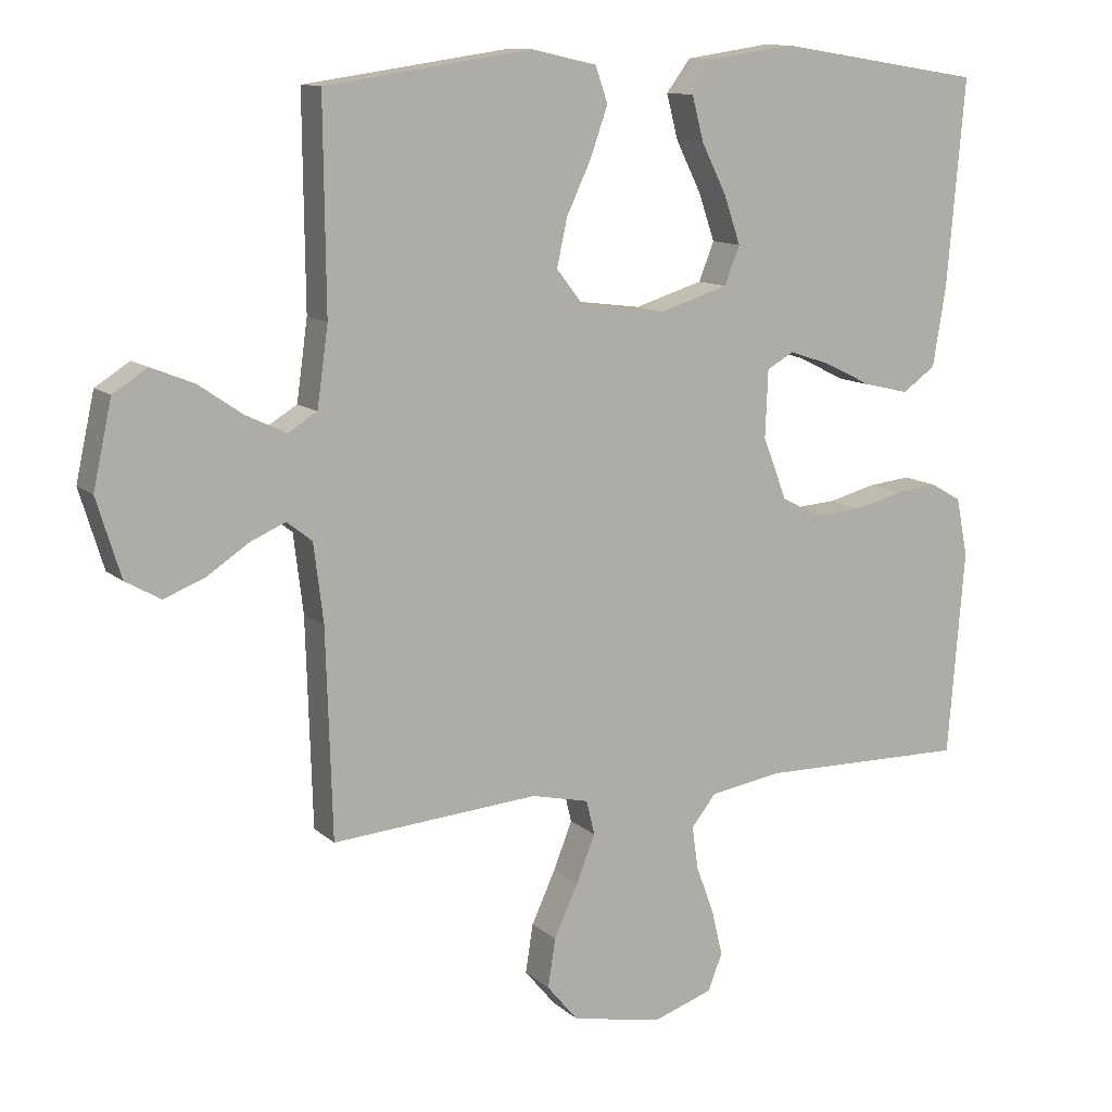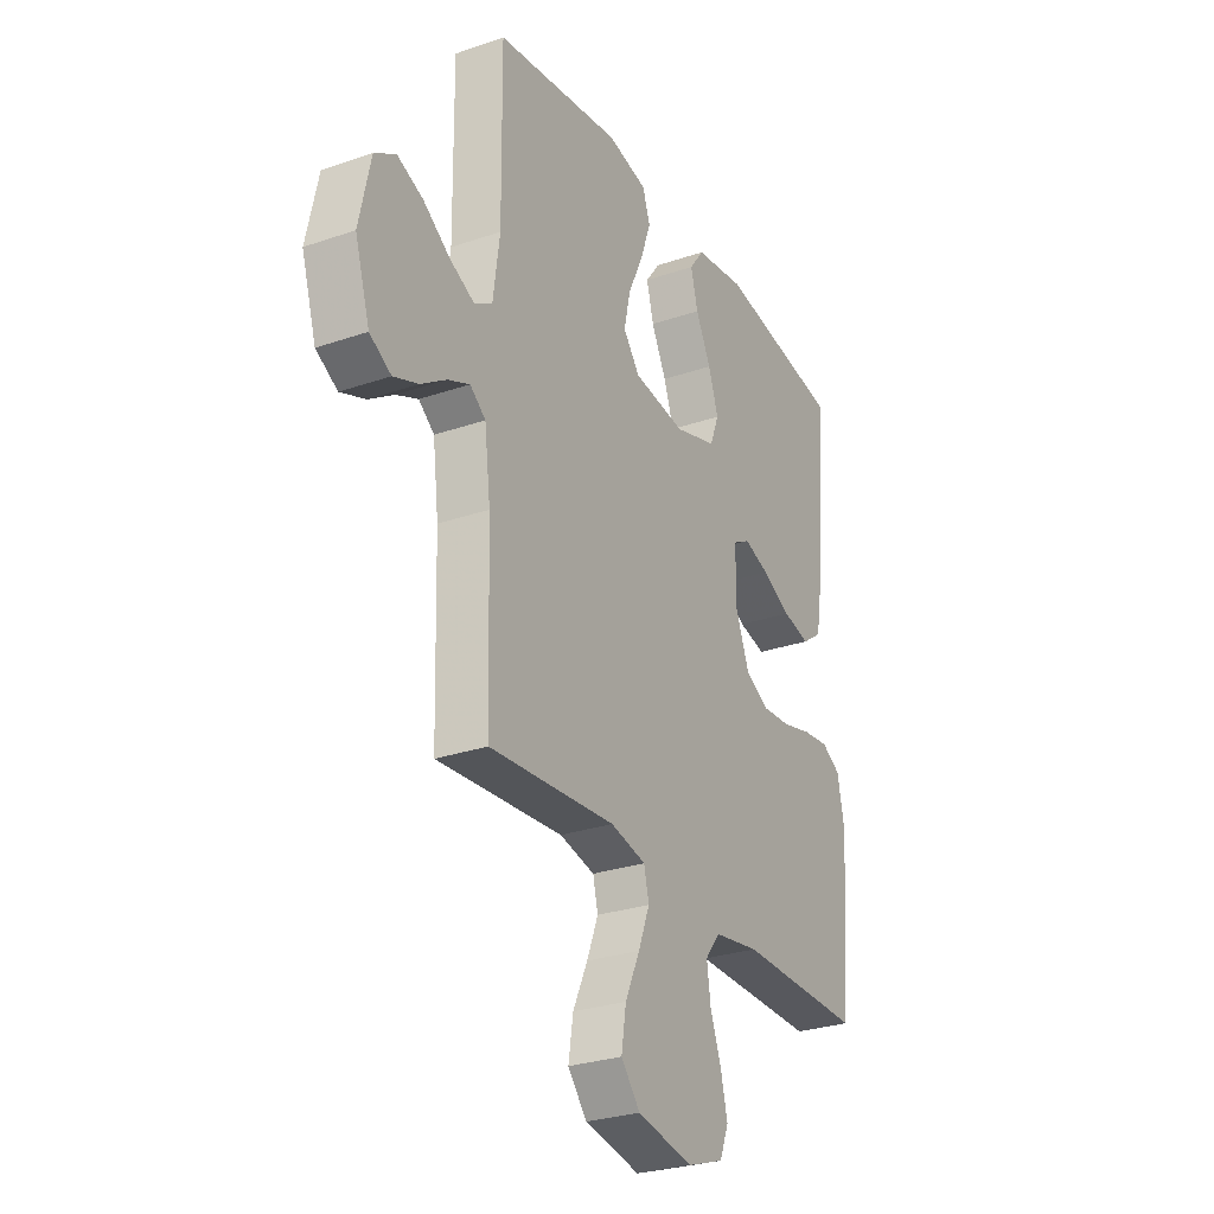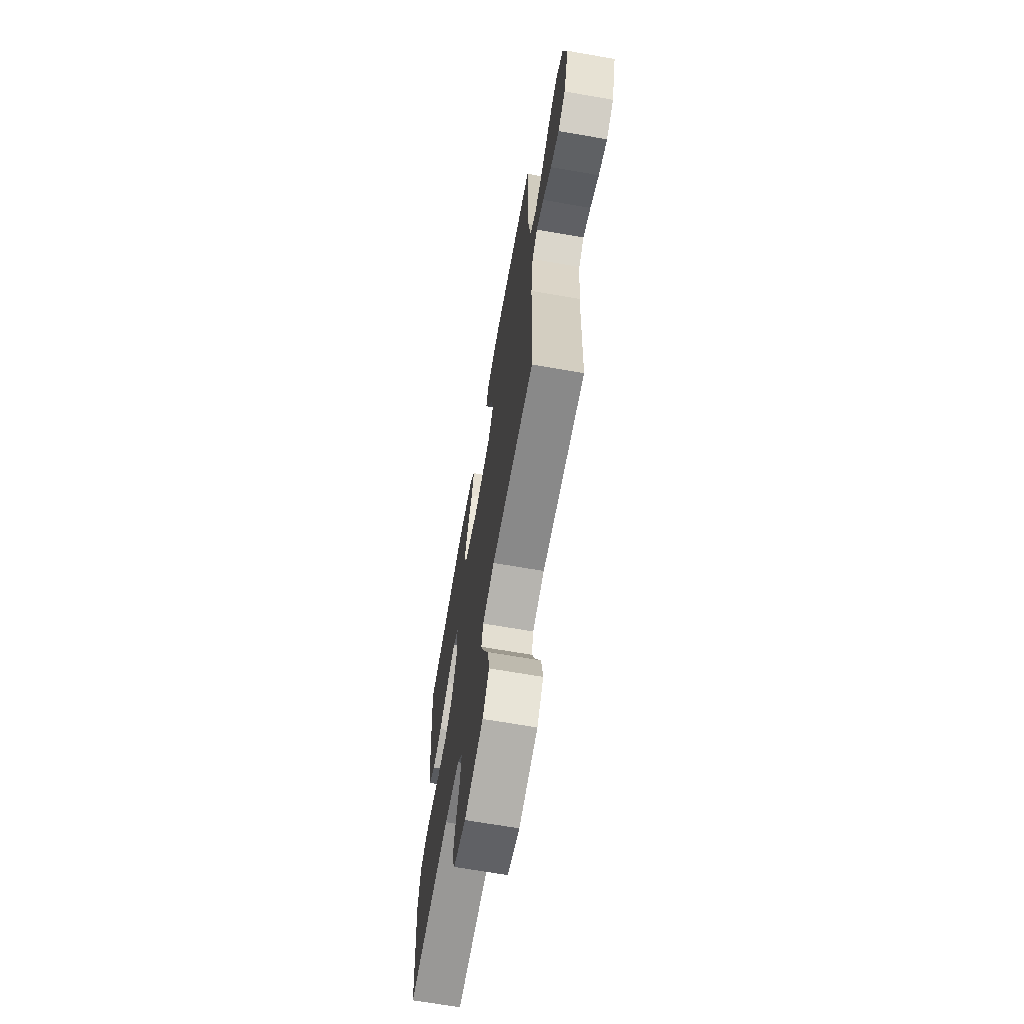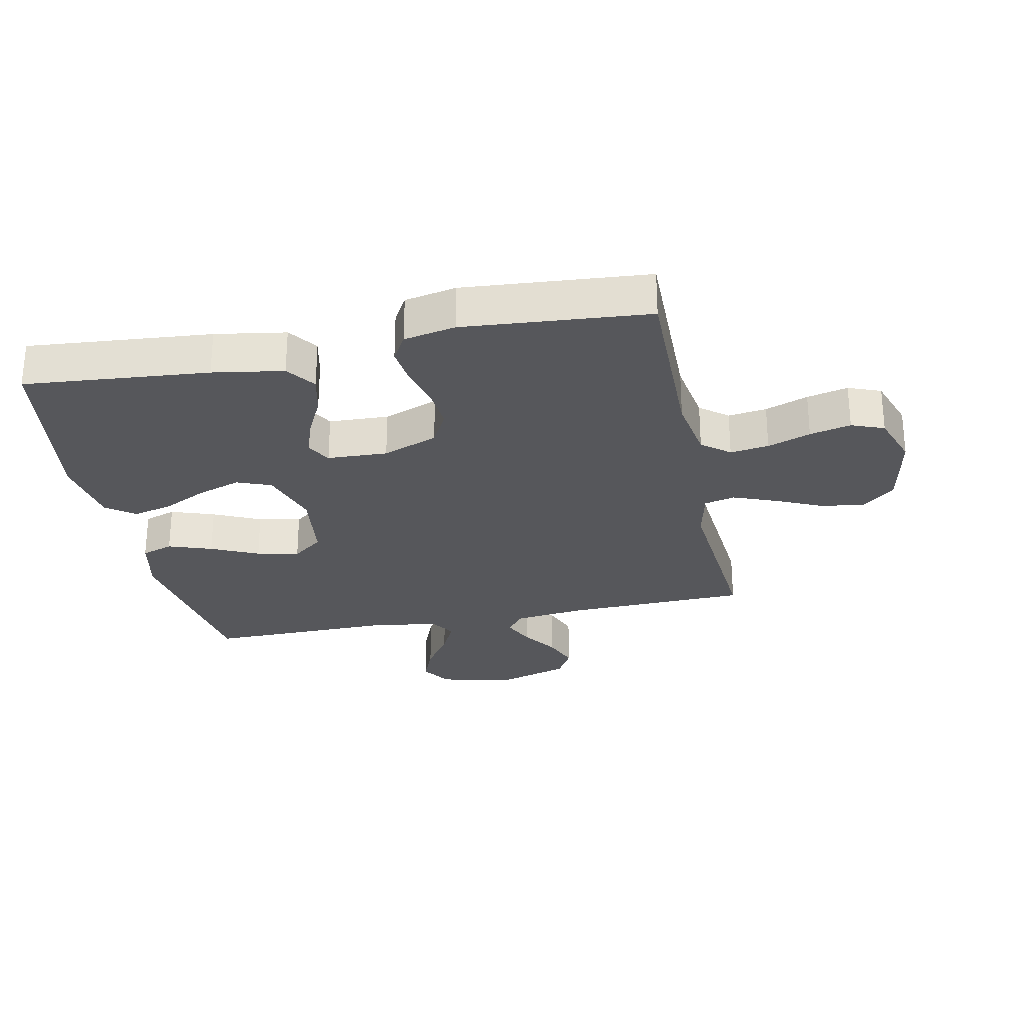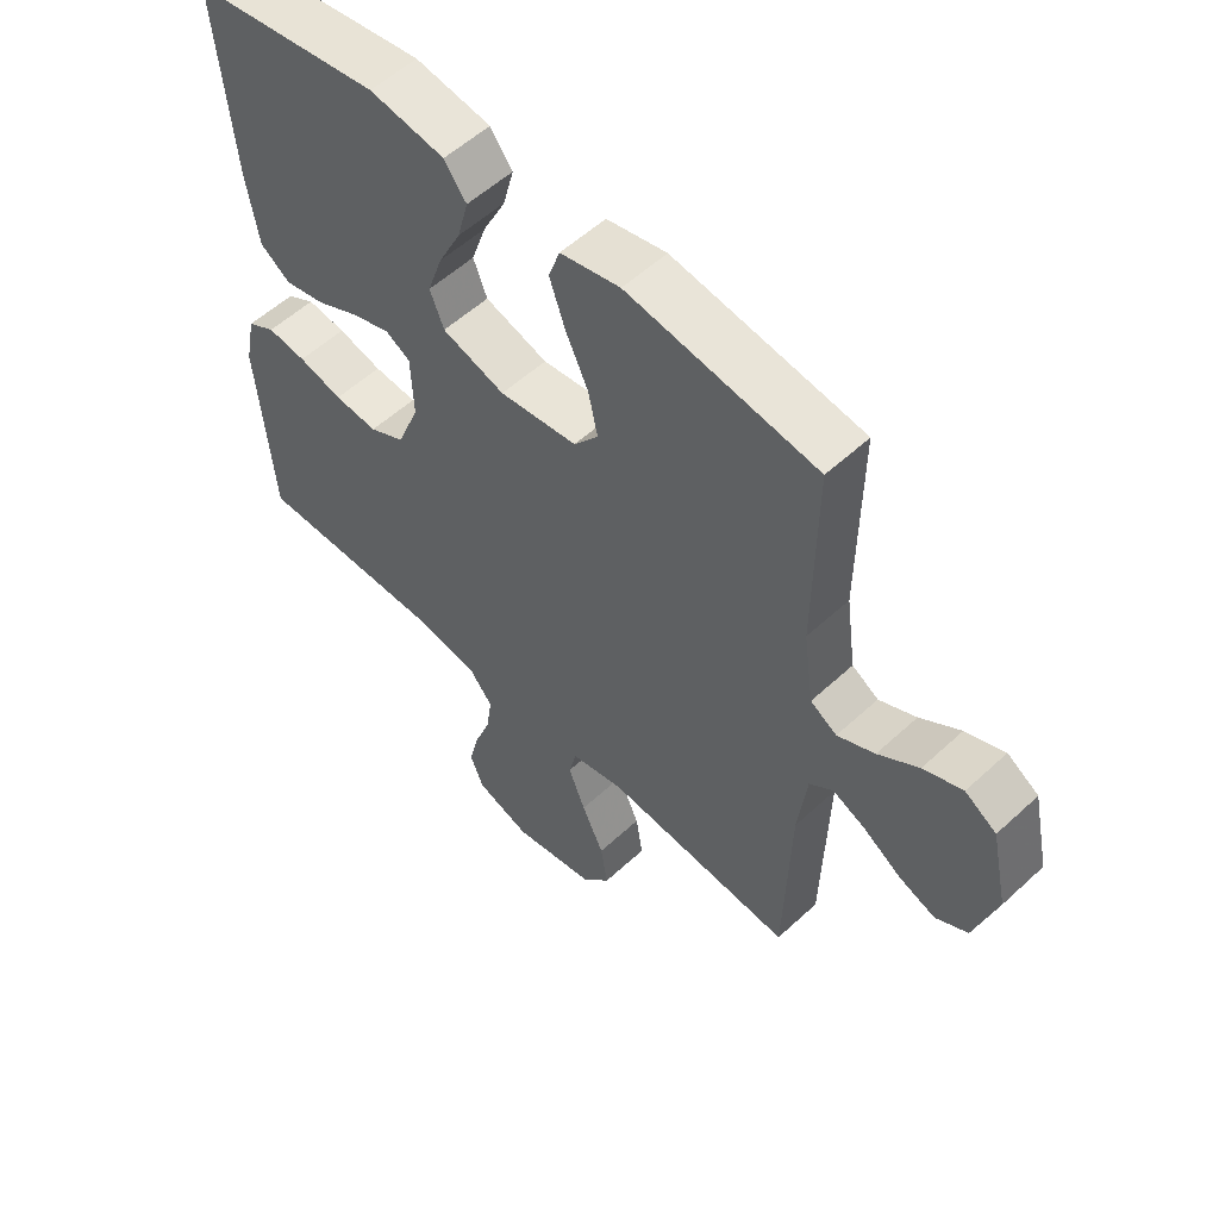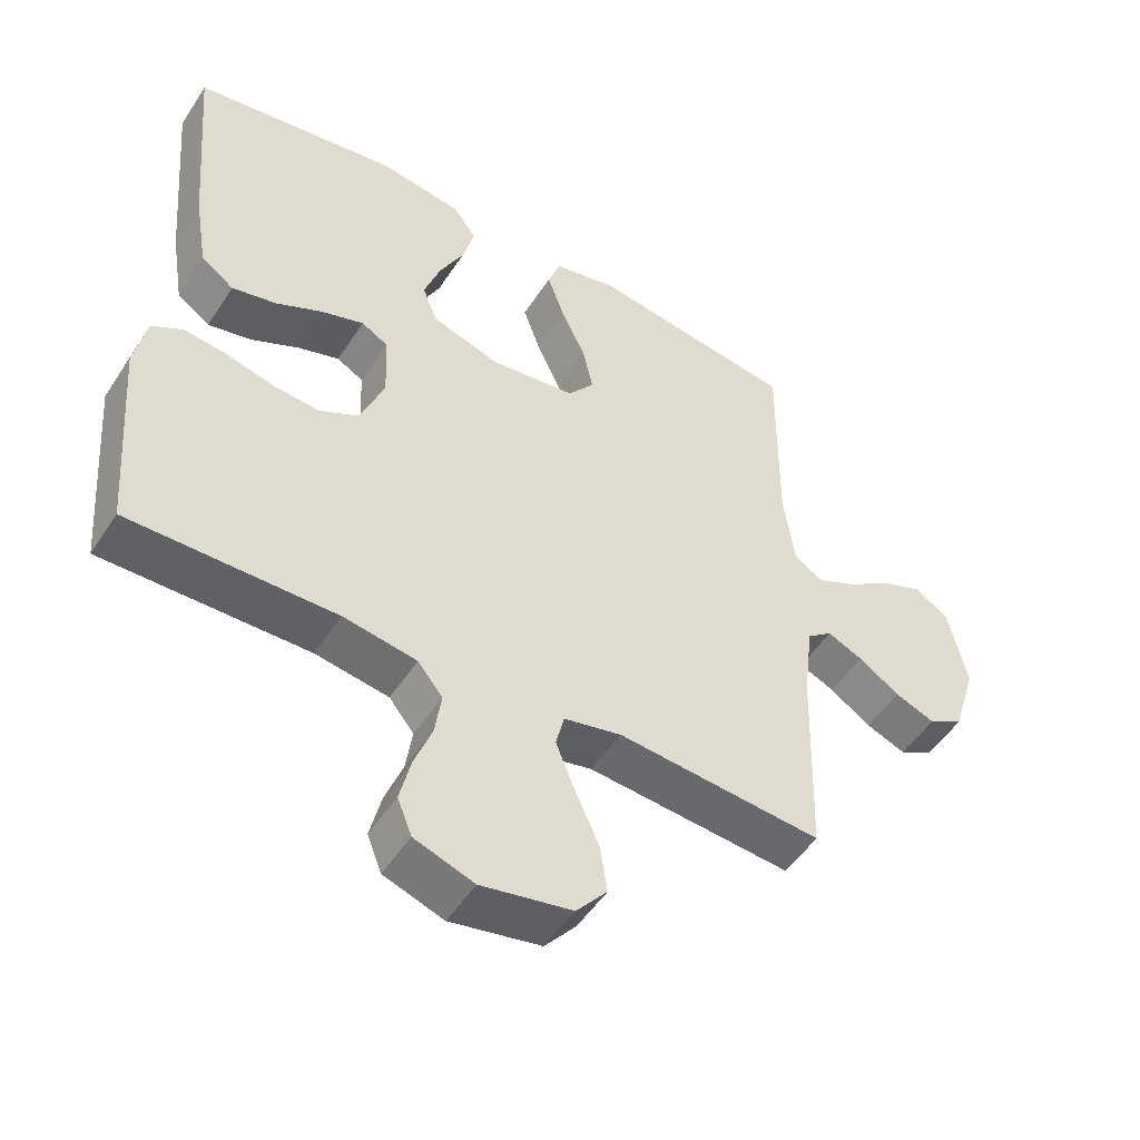
<metadata>
{"format":"obj","ext":"obj","renderer":"f3d","projection":"perspective","resolution":1024,"background":"white","views":[{"elev":11.4,"azim":-27.5,"up":"+Z"},{"elev":-28.2,"azim":-62.5,"up":"+Z"},{"elev":-67.8,"azim":-99.9,"up":"+Z"},{"elev":-27.3,"azim":101.7,"up":"+Y"},{"elev":55.4,"azim":-134.2,"up":"+Z"},{"elev":-50.7,"azim":147.9,"up":"+Z"}]}
</metadata>
<code>
v 0.5 0.07 0.5
v 0.474 0.07 0.2
v 0.455 0.07 0.085
v 0.407 0.07 0.051
v 0.342 0.07 0.066
v 0.273 0.07 0.1
v 0.212 0.07 0.12
v 0.173 0.07 0.098
v 0.169 0.07 0
v 0.204 0.07 -0.09
v 0.261 0.07 -0.12
v 0.33 0.07 -0.115
v 0.4 0.07 -0.097
v 0.462 0.07 -0.09
v 0.507 0.07 -0.116
v 0.524 0.07 -0.2
v 0.5 0.07 -0.5
v 0.2 0.07 -0.496
v 0.093 0.07 -0.513
v 0.057 0.07 -0.558
v 0.066 0.07 -0.621
v 0.092 0.07 -0.691
v 0.108 0.07 -0.758
v 0.087 0.07 -0.811
v 0 0.07 -0.841
v -0.132 0.07 -0.815
v -0.177 0.07 -0.761
v -0.166 0.07 -0.69
v -0.131 0.07 -0.614
v -0.104 0.07 -0.545
v -0.116 0.07 -0.495
v -0.2 0.07 -0.476
v -0.5 0.07 -0.5
v -0.509 0.07 -0.2
v -0.523 0.07 -0.086
v -0.56 0.07 -0.057
v -0.612 0.07 -0.08
v -0.672 0.07 -0.12
v -0.731 0.07 -0.143
v -0.782 0.07 -0.114
v -0.817 0.07 0
v -0.79 0.07 0.124
v -0.74 0.07 0.156
v -0.678 0.07 0.131
v -0.614 0.07 0.087
v -0.555 0.07 0.059
v -0.513 0.07 0.085
v -0.497 0.07 0.2
v -0.5 0.07 0.5
v -0.2 0.07 0.544
v -0.105 0.07 0.523
v -0.087 0.07 0.471
v -0.112 0.07 0.4
v -0.148 0.07 0.323
v -0.163 0.07 0.254
v -0.124 0.07 0.204
v 0 0.07 0.188
v 0.1 0.07 0.219
v 0.122 0.07 0.275
v 0.098 0.07 0.345
v 0.062 0.07 0.417
v 0.045 0.07 0.482
v 0.08 0.07 0.529
v 0.2 0.07 0.547
v 0.5 0 0.5
v 0.474 0 0.2
v 0.455 0 0.085
v 0.407 0 0.051
v 0.342 0 0.066
v 0.273 0 0.1
v 0.212 0 0.12
v 0.173 0 0.098
v 0.169 0 0
v 0.204 0 -0.09
v 0.261 0 -0.12
v 0.33 0 -0.115
v 0.4 0 -0.097
v 0.462 0 -0.09
v 0.507 0 -0.116
v 0.524 0 -0.2
v 0.5 0 -0.5
v 0.2 0 -0.496
v 0.093 0 -0.513
v 0.057 0 -0.558
v 0.066 0 -0.621
v 0.092 0 -0.691
v 0.108 0 -0.758
v 0.087 0 -0.811
v 0 0 -0.841
v -0.132 0 -0.815
v -0.177 0 -0.761
v -0.166 0 -0.69
v -0.131 0 -0.614
v -0.104 0 -0.545
v -0.116 0 -0.495
v -0.2 0 -0.476
v -0.5 0 -0.5
v -0.509 0 -0.2
v -0.523 0 -0.086
v -0.56 0 -0.057
v -0.612 0 -0.08
v -0.672 0 -0.12
v -0.731 0 -0.143
v -0.782 0 -0.114
v -0.817 0 0
v -0.79 0 0.124
v -0.74 0 0.156
v -0.678 0 0.131
v -0.614 0 0.087
v -0.555 0 0.059
v -0.513 0 0.085
v -0.497 0 0.2
v -0.5 0 0.5
v -0.2 0 0.544
v -0.105 0 0.523
v -0.087 0 0.471
v -0.112 0 0.4
v -0.148 0 0.323
v -0.163 0 0.254
v -0.124 0 0.204
v 0 0 0.188
v 0.1 0 0.219
v 0.122 0 0.275
v 0.098 0 0.345
v 0.062 0 0.417
v 0.045 0 0.482
v 0.08 0 0.529
v 0.2 0 0.547
f 60 61 62 63
f 59 60 63 64
f 51 52 53 54
f 51 54 55
f 48 49 50 51
f 47 48 51 55
f 46 47 55 56
f 42 43 44 45
f 42 45 46
f 41 42 46
f 40 41 46
f 37 38 39 40
f 36 37 40 46
f 35 36 46 56
f 32 33 34
f 31 32 34 35
f 26 27 28 29
f 26 29 30
f 25 26 30
f 24 25 30 31
f 21 22 23 24
f 20 21 24 31
f 15 16 17 18
f 15 18 19
f 12 13 14 15
f 11 12 15 19
f 10 11 19 20
f 3 4 5 6
f 3 6 7
f 2 3 7
f 59 64 1 2
f 58 59 2 7
f 57 58 7 8
f 56 57 8 9
f 20 31 35 56
f 9 10 20 56
f 127 126 125 124
f 128 127 124 123
f 118 117 116 115
f 119 118 115
f 115 114 113 112
f 119 115 112 111
f 120 119 111 110
f 109 108 107 106
f 110 109 106
f 110 106 105
f 110 105 104
f 104 103 102 101
f 110 104 101 100
f 120 110 100 99
f 98 97 96
f 99 98 96 95
f 93 92 91 90
f 94 93 90
f 94 90 89
f 95 94 89 88
f 88 87 86 85
f 95 88 85 84
f 82 81 80 79
f 83 82 79
f 79 78 77 76
f 83 79 76 75
f 84 83 75 74
f 70 69 68 67
f 71 70 67
f 71 67 66
f 66 65 128 123
f 71 66 123 122
f 72 71 122 121
f 73 72 121 120
f 120 99 95 84
f 120 84 74 73
f 1 65 66 2
f 2 66 67 3
f 3 67 68 4
f 4 68 69 5
f 5 69 70 6
f 6 70 71 7
f 7 71 72 8
f 8 72 73 9
f 9 73 74 10
f 10 74 75 11
f 11 75 76 12
f 12 76 77 13
f 13 77 78 14
f 14 78 79 15
f 15 79 80 16
f 16 80 81 17
f 17 81 82 18
f 18 82 83 19
f 19 83 84 20
f 20 84 85 21
f 21 85 86 22
f 22 86 87 23
f 23 87 88 24
f 24 88 89 25
f 25 89 90 26
f 26 90 91 27
f 27 91 92 28
f 28 92 93 29
f 29 93 94 30
f 30 94 95 31
f 31 95 96 32
f 32 96 97 33
f 33 97 98 34
f 34 98 99 35
f 35 99 100 36
f 36 100 101 37
f 37 101 102 38
f 38 102 103 39
f 39 103 104 40
f 40 104 105 41
f 41 105 106 42
f 42 106 107 43
f 43 107 108 44
f 44 108 109 45
f 45 109 110 46
f 46 110 111 47
f 47 111 112 48
f 48 112 113 49
f 49 113 114 50
f 50 114 115 51
f 51 115 116 52
f 52 116 117 53
f 53 117 118 54
f 54 118 119 55
f 55 119 120 56
f 56 120 121 57
f 57 121 122 58
f 58 122 123 59
f 59 123 124 60
f 60 124 125 61
f 61 125 126 62
f 62 126 127 63
f 63 127 128 64
f 64 128 65 1

</code>
